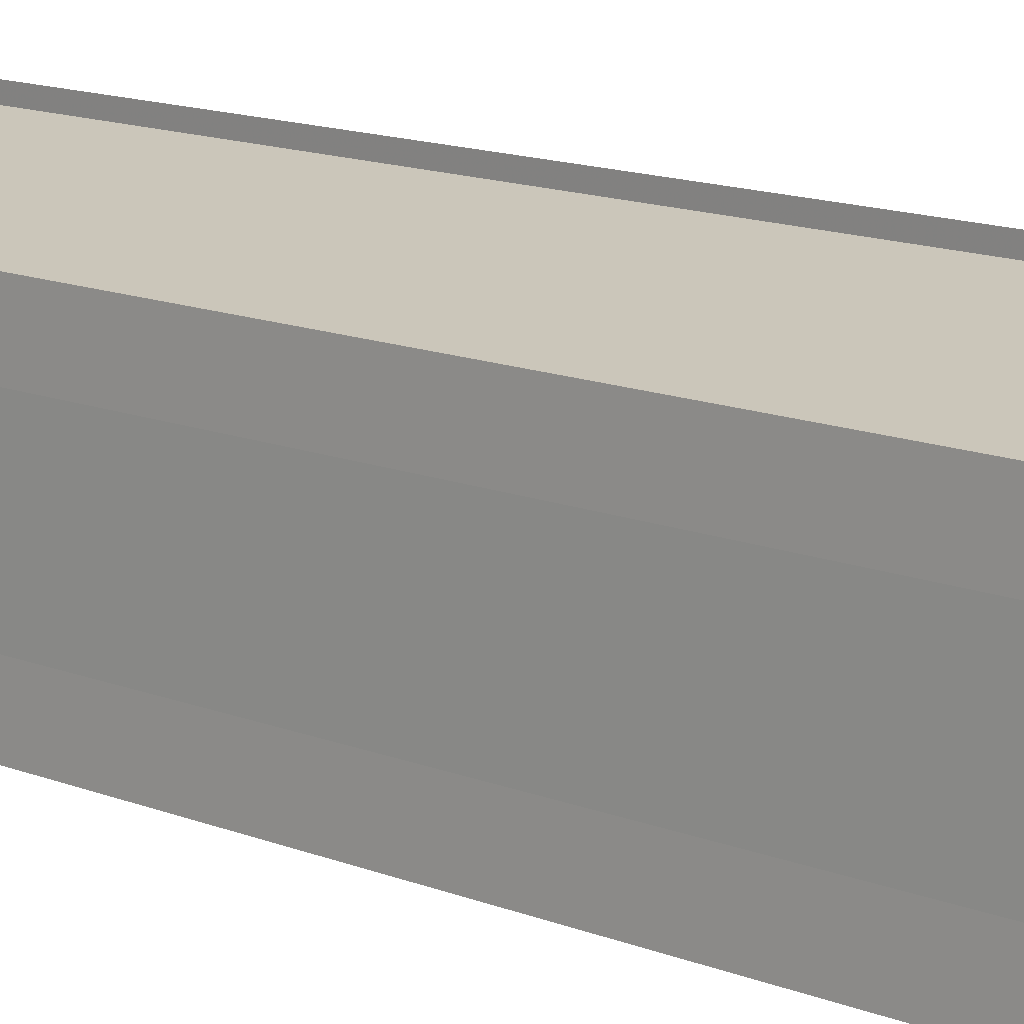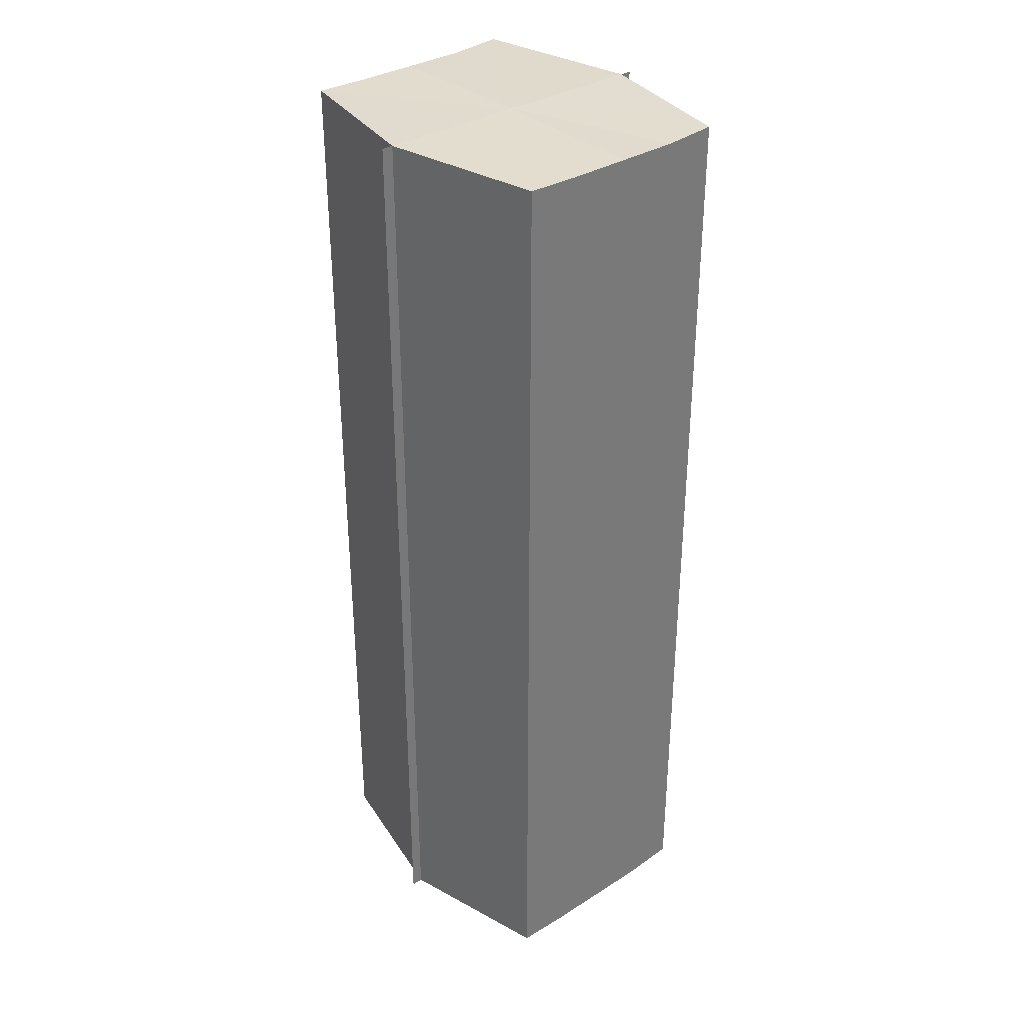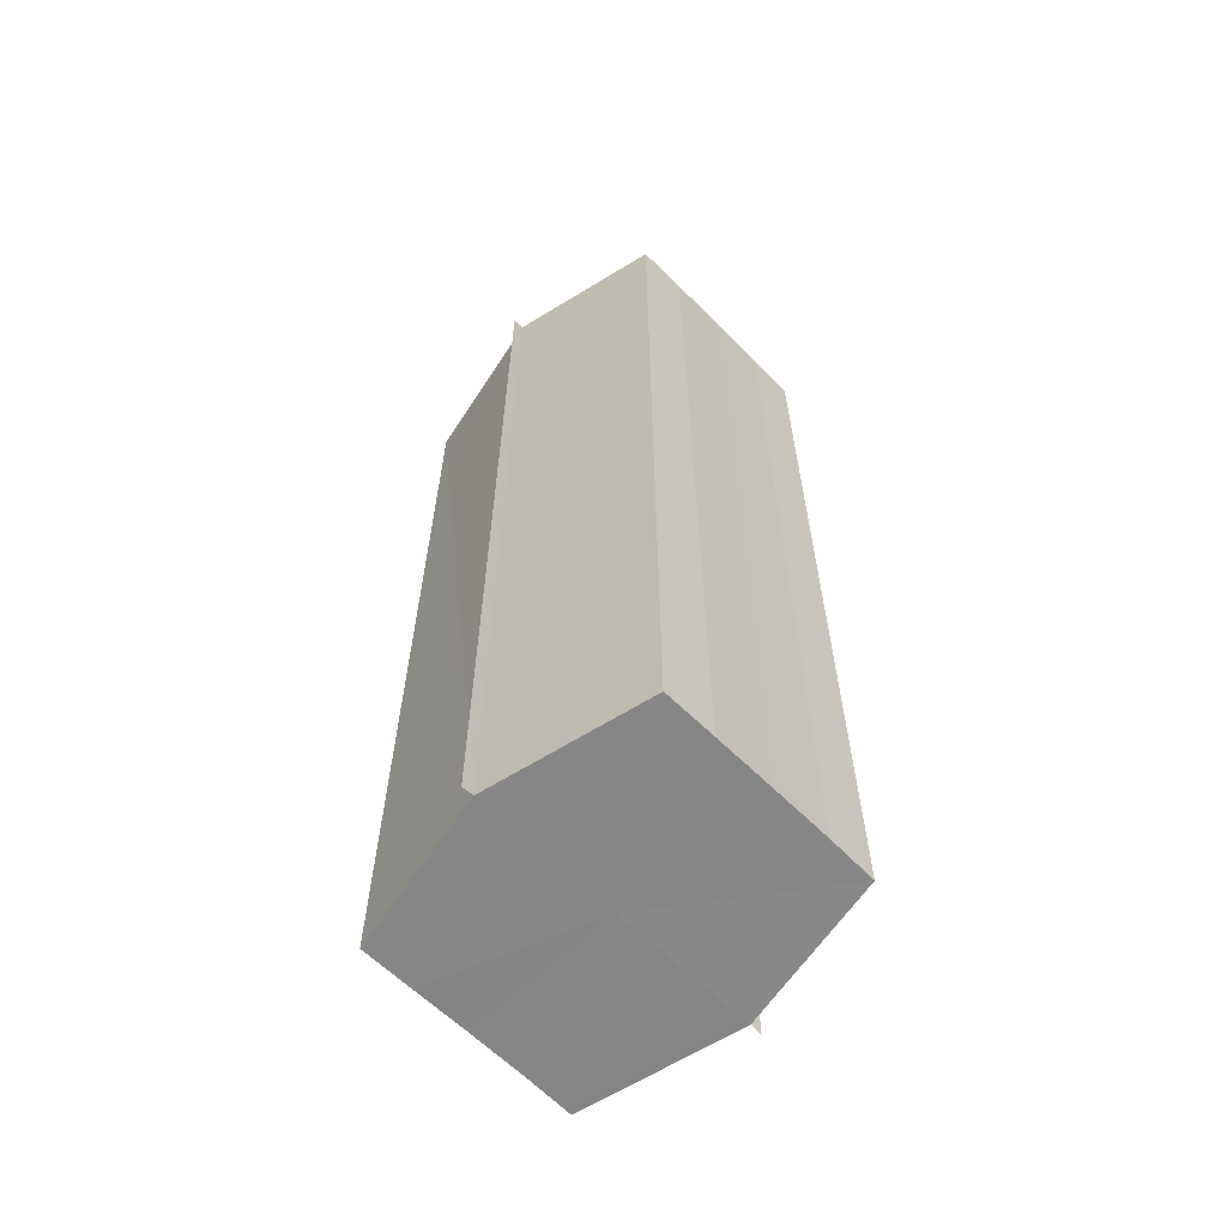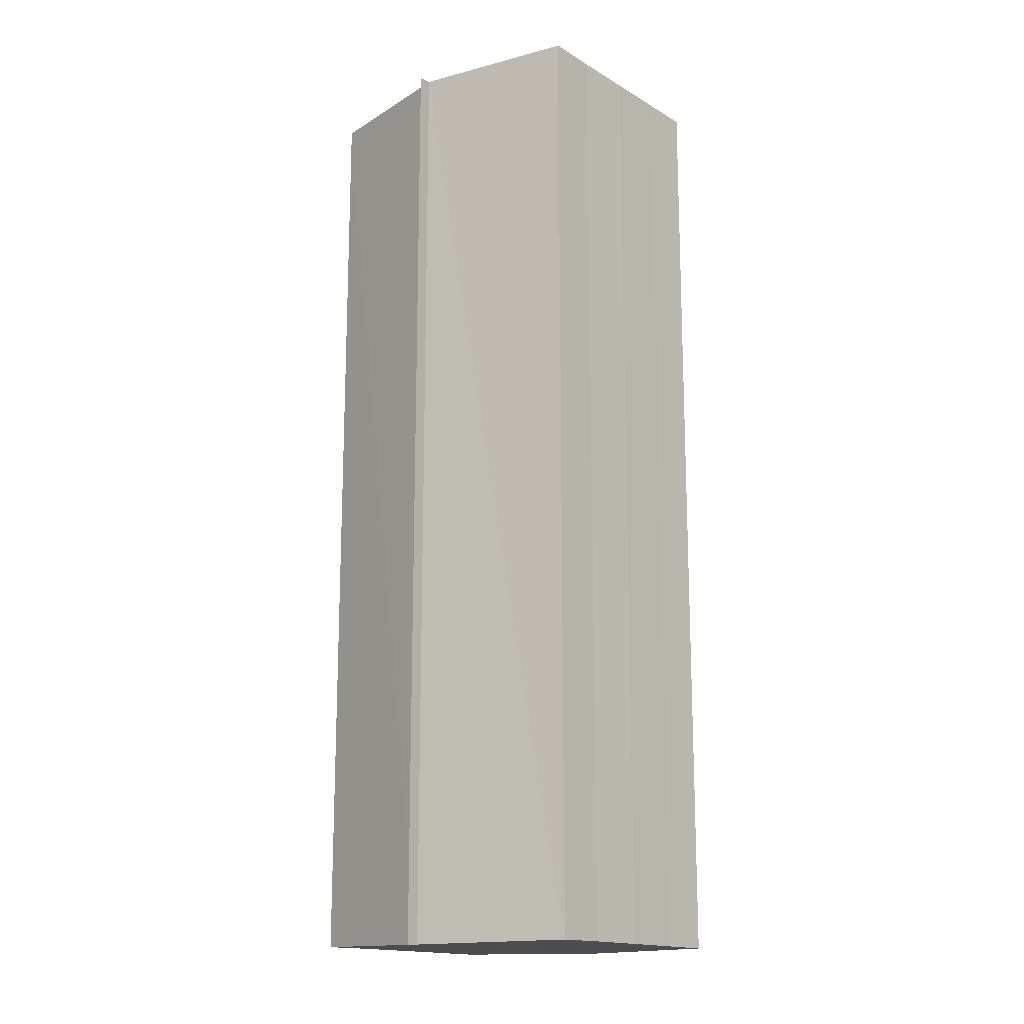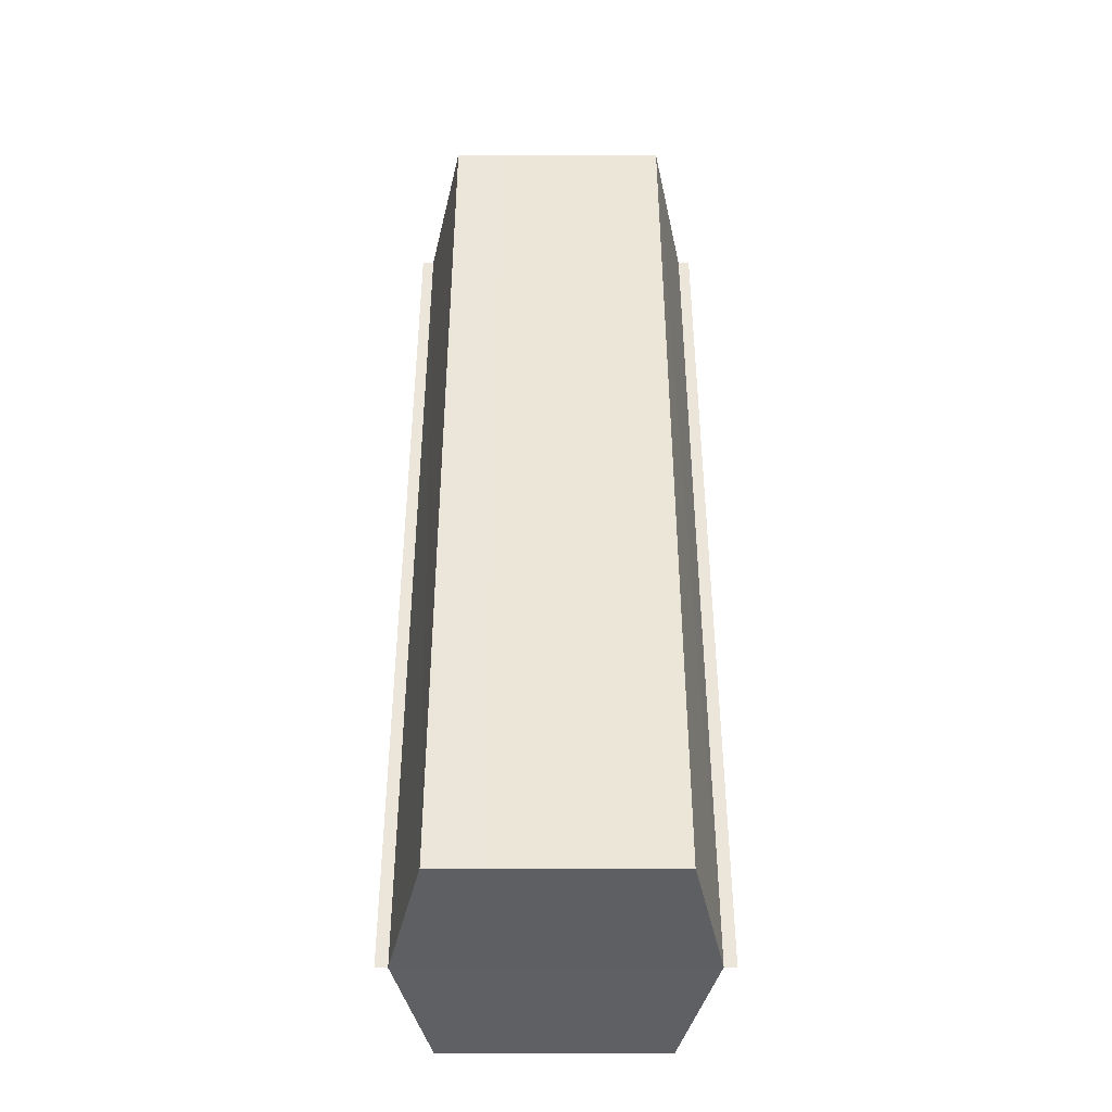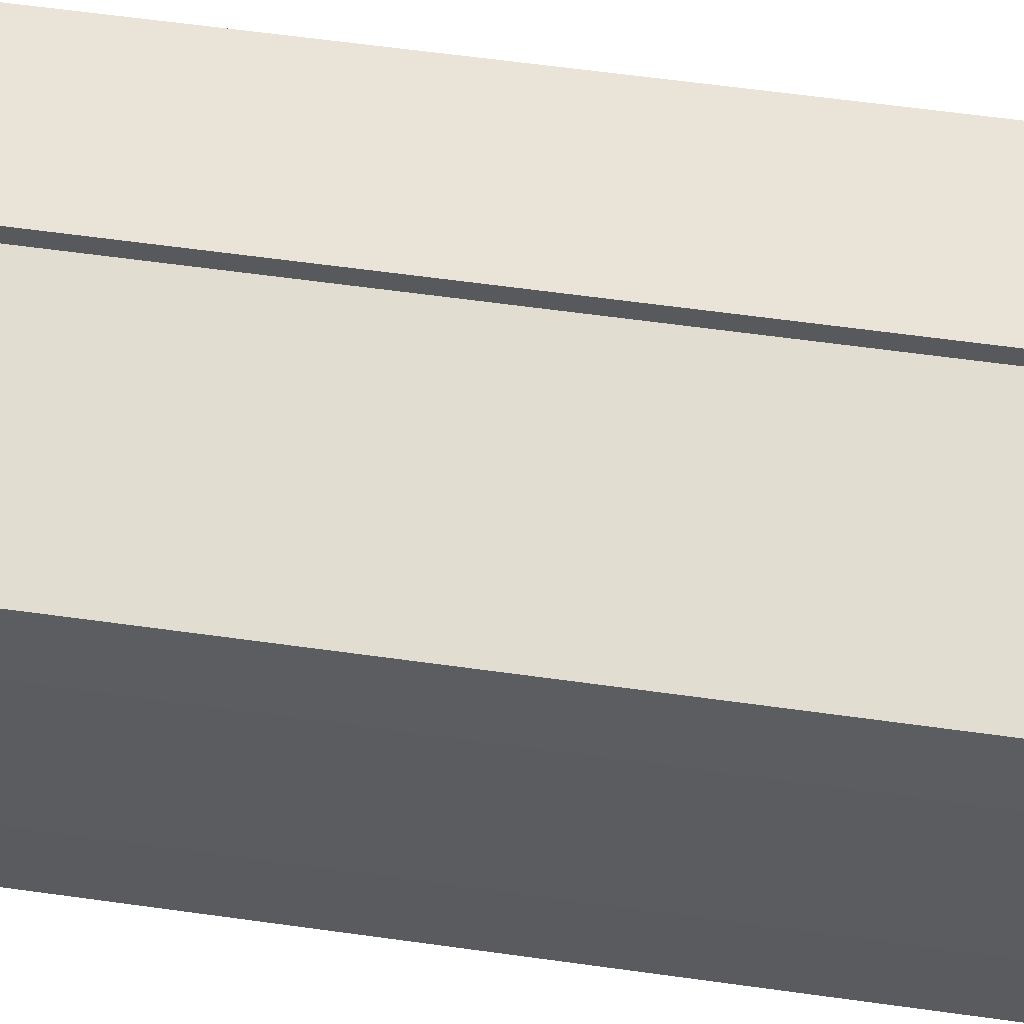
<metadata>
{"format":"obj","ext":"obj","renderer":"f3d","projection":"perspective","resolution":1024,"background":"white","views":[{"elev":14.2,"azim":130.8,"up":"+Z"},{"elev":34.0,"azim":-130.8,"up":"+Y"},{"elev":-61.9,"azim":44.6,"up":"+Y"},{"elev":-15.7,"azim":-139.9,"up":"+Y"},{"elev":-41.9,"azim":89.5,"up":"+Y"},{"elev":55.1,"azim":98.6,"up":"+Z"}]}
</metadata>
<code>
o 2652
v 2174 1906 9.133
v 2174 1906 9.134
v 2174 1906 9.133
v 2174 1906 9.136
v 2174 1906 9.136
v 2174 1906 9.139
v 2174 1906 9.139
v 2174 1906 9.143
v 2174 1906 9.143
v 2174 1906 9.147
v 2174 1906 9.147
v 2174 1906 9.15
v 2174 1906 9.15
v 2174 1906 9.152
v 2174 1906 9.152
v 2174 1906 9.153
v 2174 1906 9.153
v 2174 1906 9.153
v 2174 1906 9.15
v 2174 1906 9.15
v 2174 1906 9.147
v 2174 1906 9.147
v 2174 1906 9.143
v 2174 1906 9.143
v 2174 1906 9.139
v 2174 1906 9.139
v 2174 1906 9.136
v 2174 1906 9.136
v 2174 1906 9.134
v 2174 1906 9.134
v 2174 1906 9.143
v 2174 1906 9.136
v 2174 1906 9.139
v 2174 1906 9.136
v 2174 1906 9.143
v 2174 1906 9.139
v 2174 1906 9.147
v 2174 1906 9.143
v 2174 1906 9.15
v 2174 1906 9.147
v 2174 1906 9.15
v 2174 1906 9.152
v 2174 1906 9.15
v 2174 1906 9.152
v 2174 1906 9.153
v 2174 1906 9.147
v 2174 1906 9.15
v 2174 1906 9.153
v 2174 1906 9.152
v 2174 1906 9.143
v 2174 1906 9.147
v 2174 1906 9.15
v 2174 1906 9.15
v 2174 1906 9.139
v 2174 1906 9.143
v 2174 1906 9.147
v 2174 1906 9.147
v 2174 1906 9.136
v 2174 1906 9.139
v 2174 1906 9.143
v 2174 1906 9.143
v 2174 1906 9.139
v 2174 1906 9.139
v 2174 1906 9.136
v 2174 1906 9.136
v 2174 1906 9.134
v 2174 1906 9.136
v 2174 1906 9.134
v 2174 1906 9.133
v 2174 1906 9.133
v 2174 1906 9.133
v 2174 1906 9.143
v 2174 1906 9.134
v 2174 1906 9.136
v 2174 1906 9.136
v 2174 1906 9.139
v 2174 1906 9.139
v 2174 1906 9.143
v 2174 1906 9.143
v 2174 1906 9.147
v 2174 1906 9.147
v 2174 1906 9.15
v 2174 1906 9.15
v 2174 1906 9.152
f 1 2 3
f 4 2 5
f 6 4 7
f 8 6 9
f 10 8 11
f 12 10 13
f 14 12 15
f 14 16 15
f 15 17 18
f 15 19 20
f 20 21 22
f 22 23 24
f 24 25 26
f 26 27 28
f 28 29 30
f 3 29 30
f 31 32 29
f 31 33 32
f 31 29 34
f 31 35 33
f 31 34 36
f 31 37 35
f 31 36 38
f 31 39 37
f 31 38 40
f 31 40 41
f 31 42 39
f 31 41 42
f 43 42 44
f 45 42 44
f 46 47 43
f 48 49 45
f 50 51 46
f 52 49 53
f 54 55 50
f 56 52 57
f 58 59 54
f 60 56 61
f 62 60 63
f 64 62 65
f 66 67 58
f 68 64 66
f 68 69 66
f 66 70 71
f 72 73 74
f 72 75 73
f 72 74 76
f 72 77 75
f 72 76 78
f 72 79 77
f 72 78 80
f 72 81 79
f 72 80 82
f 72 83 81
f 72 82 84
f 72 84 83

</code>
